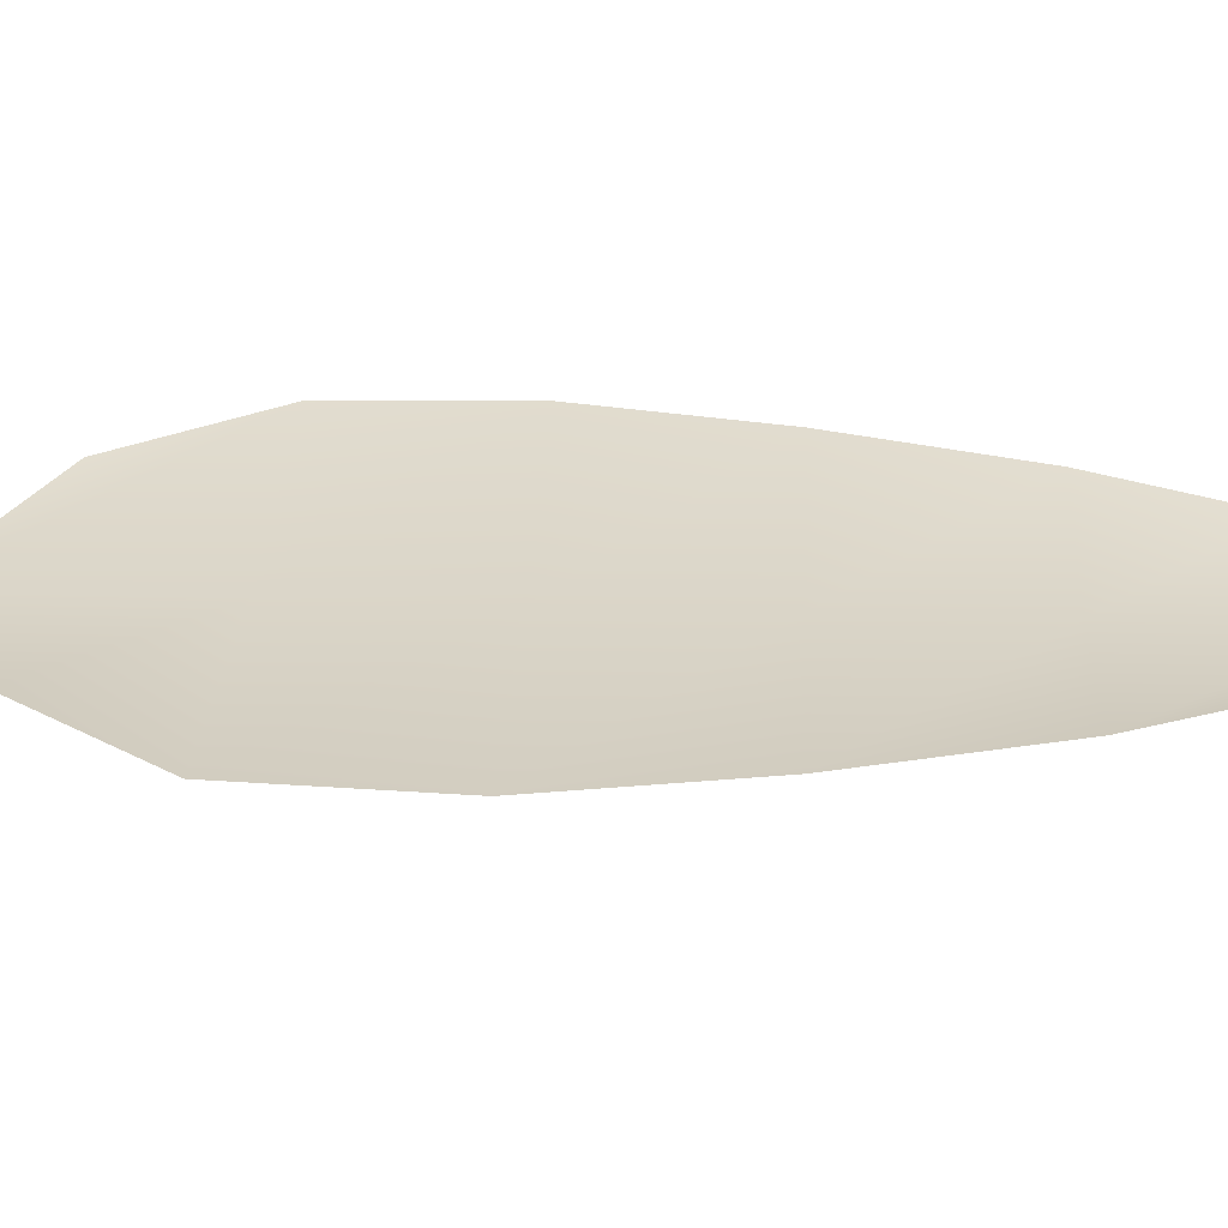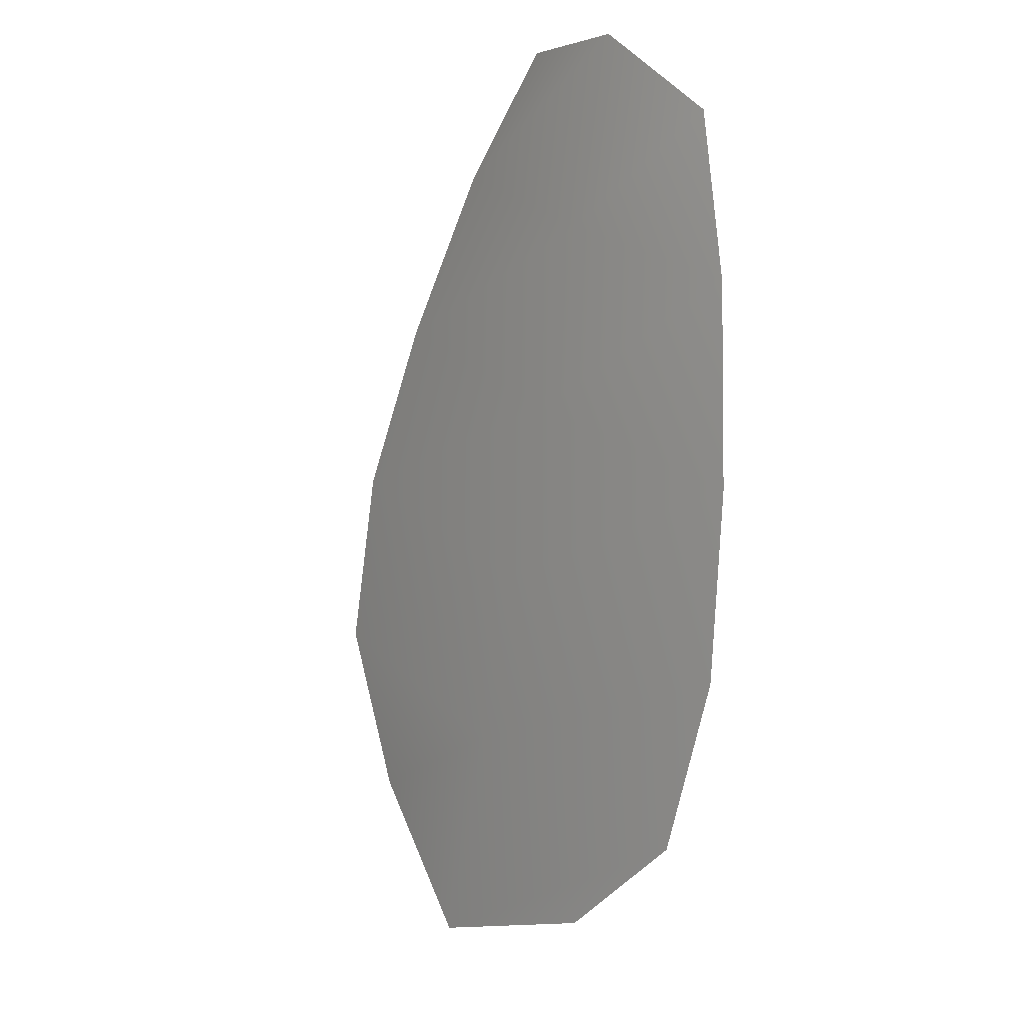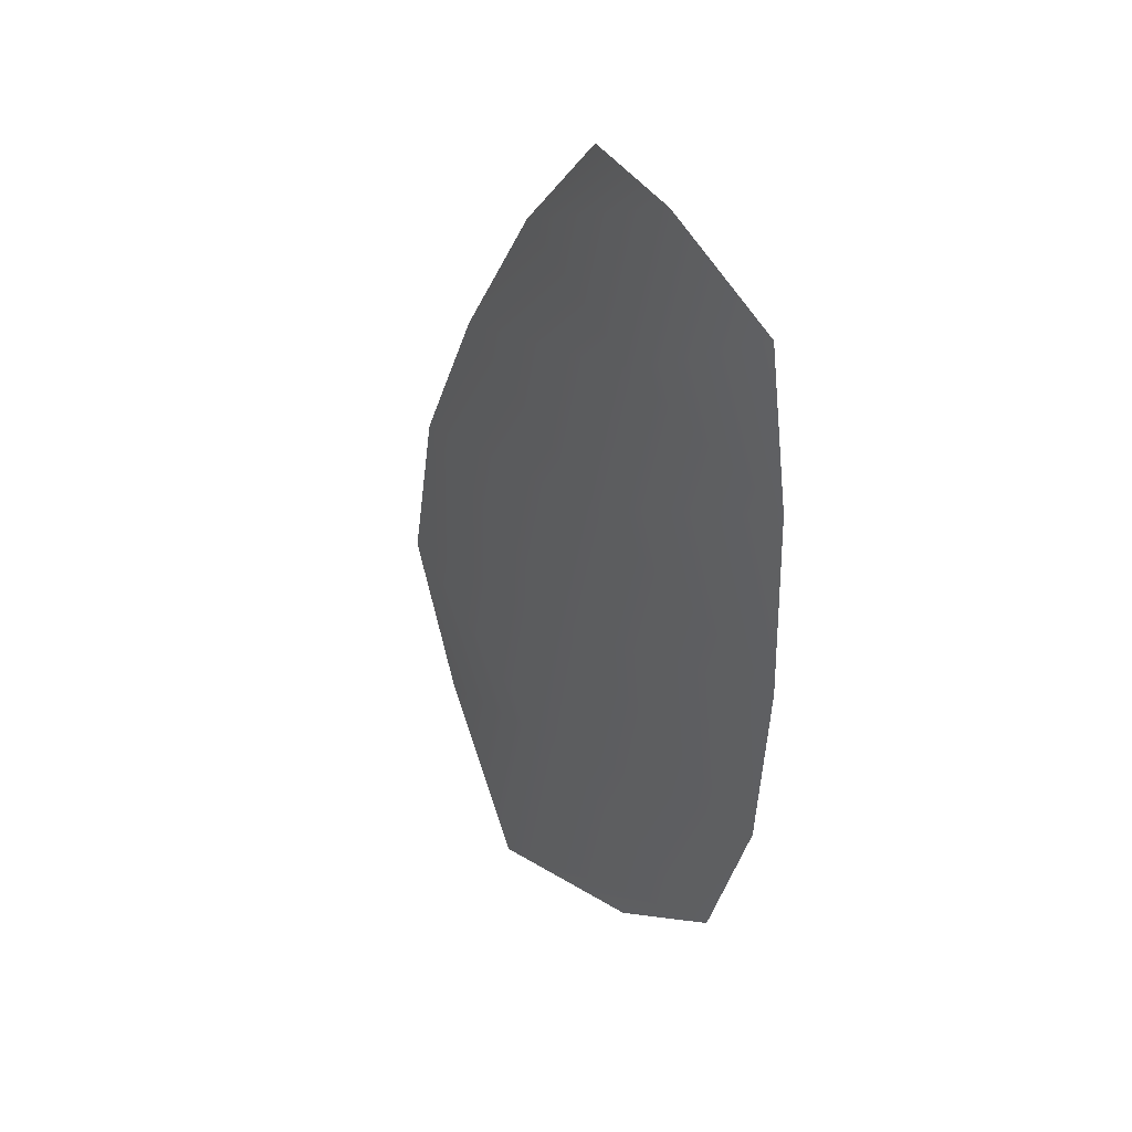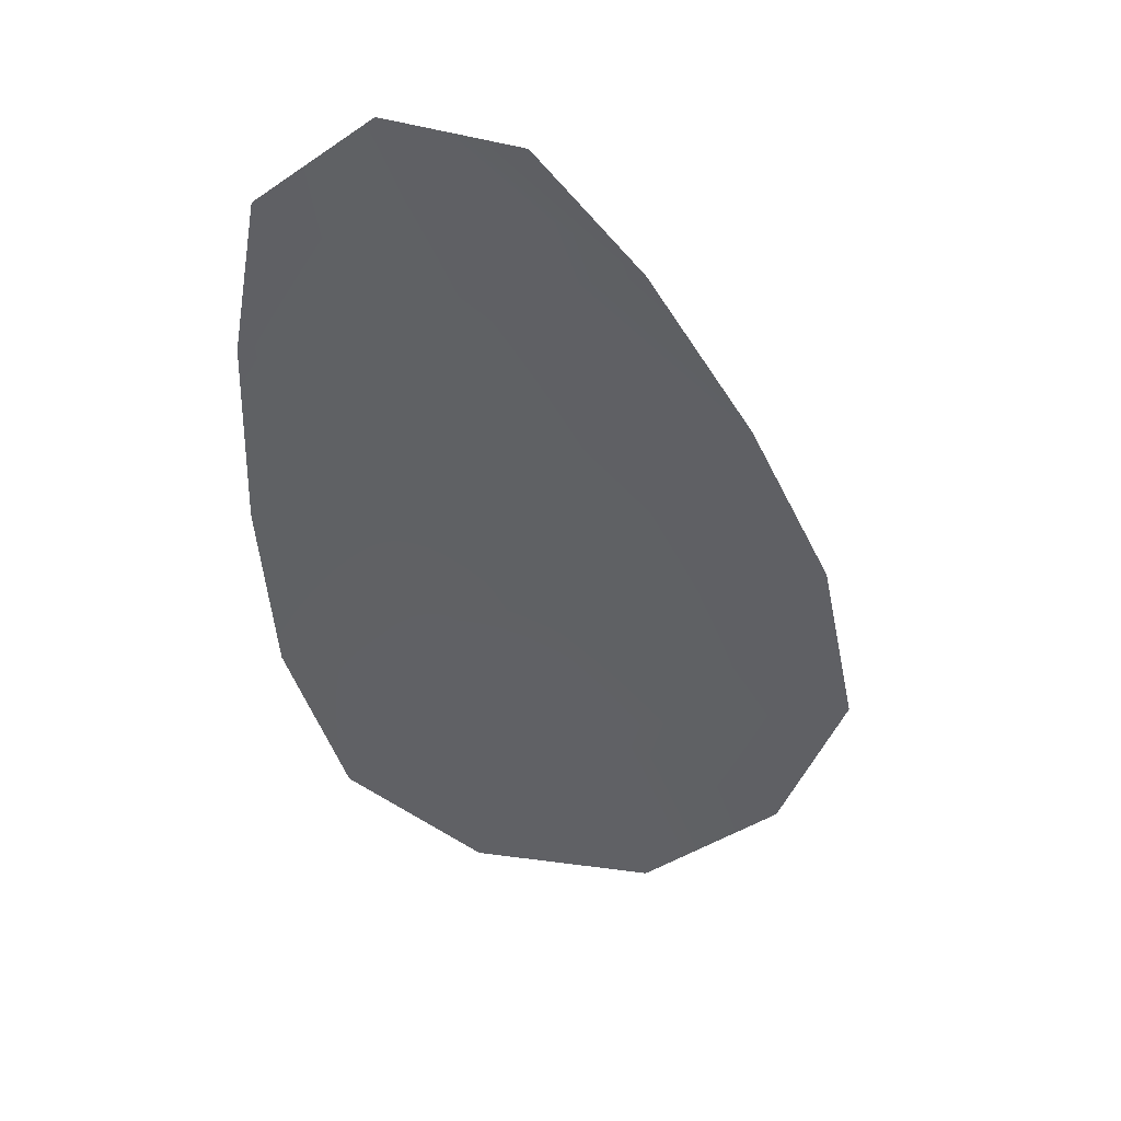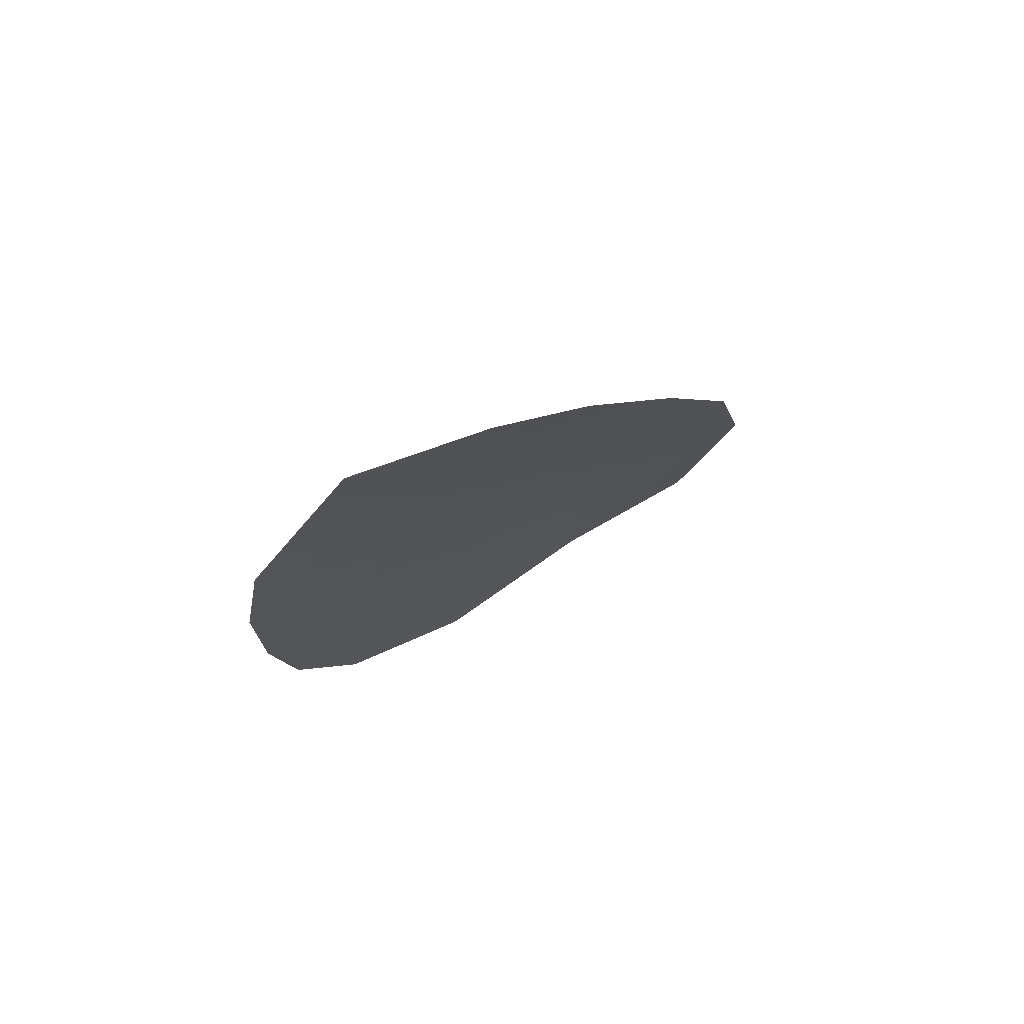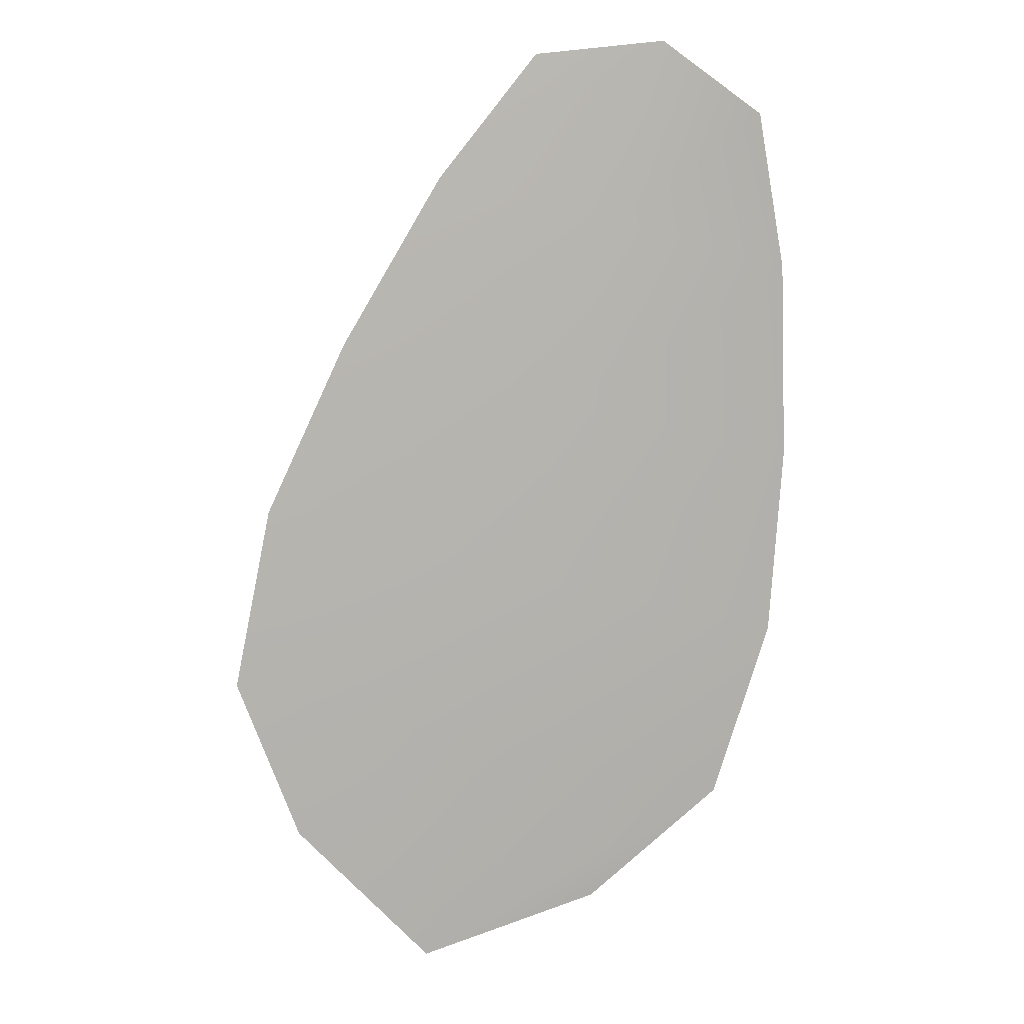
<metadata>
{"format":"obj","ext":"obj","renderer":"f3d","projection":"perspective","resolution":1024,"background":"white","views":[{"elev":29.5,"azim":107.3,"up":"+Z"},{"elev":9.7,"azim":-131.1,"up":"+Y"},{"elev":41.6,"azim":-125.6,"up":"+Y"},{"elev":43.4,"azim":2.5,"up":"+Y"},{"elev":78.8,"azim":-30.4,"up":"+Y"},{"elev":10.6,"azim":174.5,"up":"+Y"}]}
</metadata>
<code>
o feather_flight_tertiary_052
v 0.1212 0.08669 0.01808
v 0.1179 0.08585 0.01808
v 0.1249 0.07507 0.01808
v 0.1204 0.07392 0.01808
v 0.1194 0.08687 0.01777
v 0.1229 0.07318 0.01777
v 0.1226 0.08492 0.01808
v 0.1241 0.08252 0.01808
v 0.1252 0.08005 0.01808
v 0.1257 0.07742 0.01808
v 0.1185 0.07556 0.01808
v 0.1177 0.07812 0.01808
v 0.1175 0.08084 0.01808
v 0.1176 0.08363 0.01808
v 0.1201 0.08427 0.01777
v 0.1208 0.08168 0.01777
v 0.1214 0.07908 0.01777
v 0.1221 0.07649 0.01777
f 18 10 3 6
f 11 18 6 4
f 5 1 7 15
f 15 7 8 16
f 16 8 9 17
f 17 9 10 18
f 2 5 15 14
f 14 15 16 13
f 13 16 17 12
f 12 17 18 11

</code>
